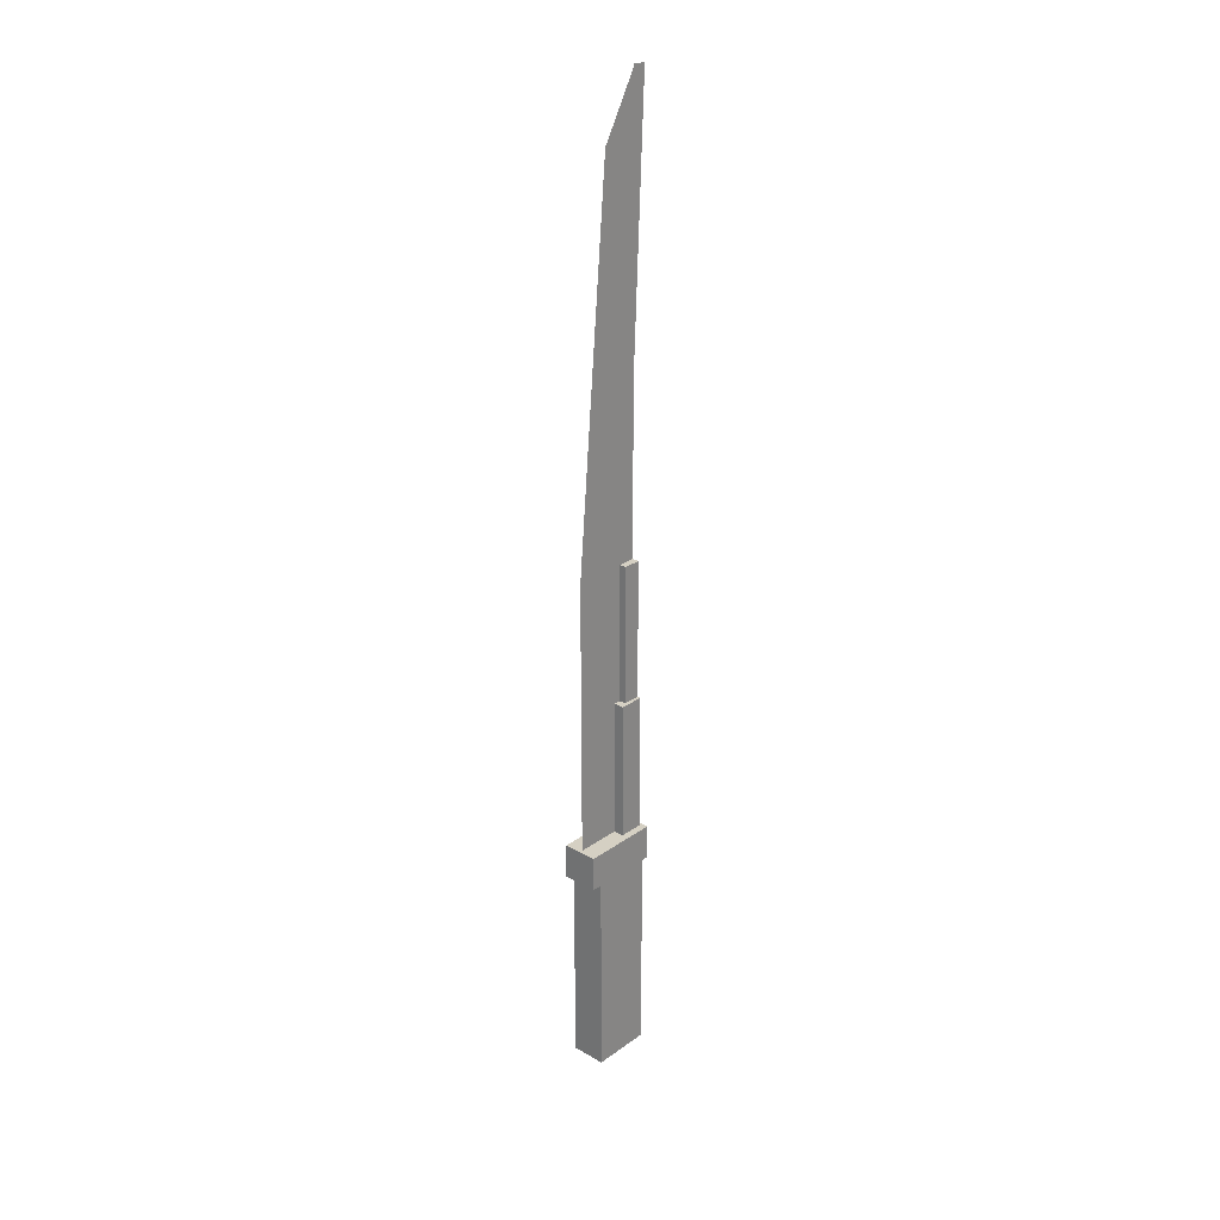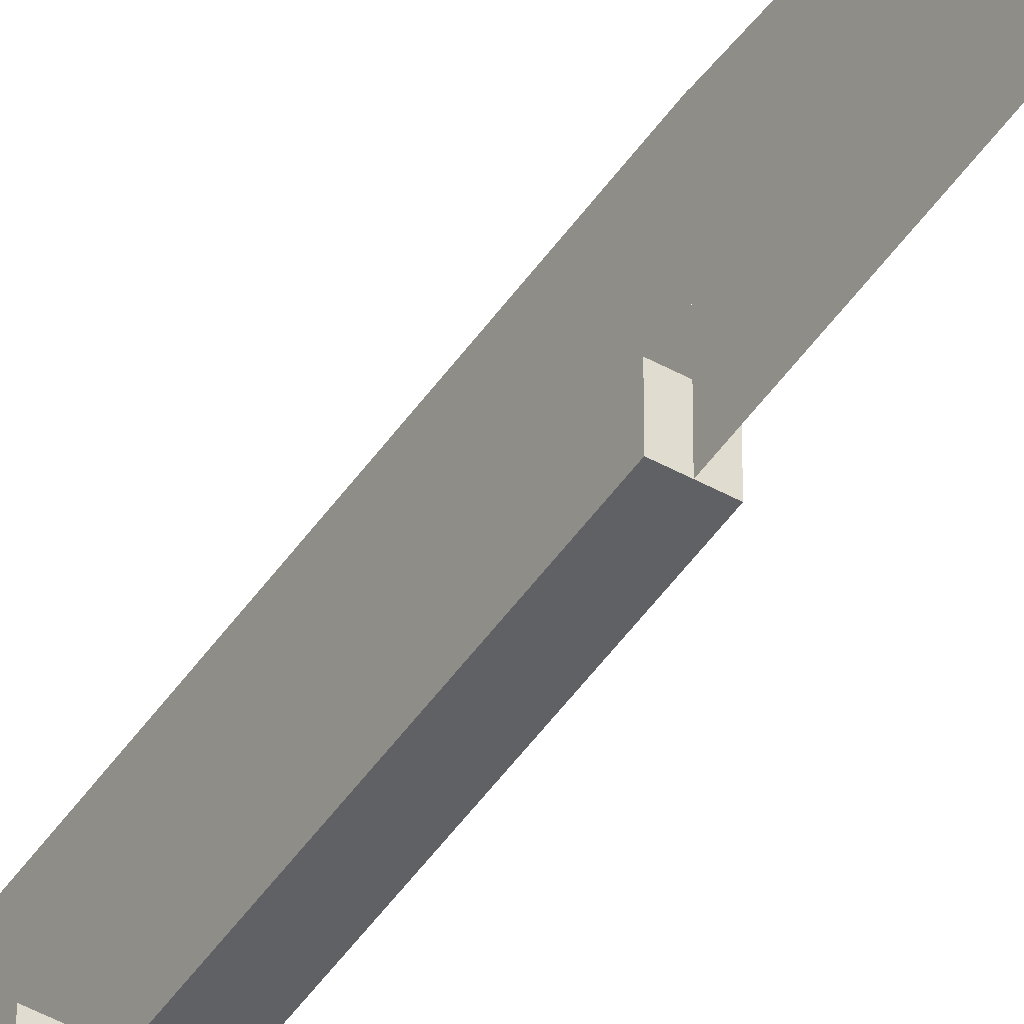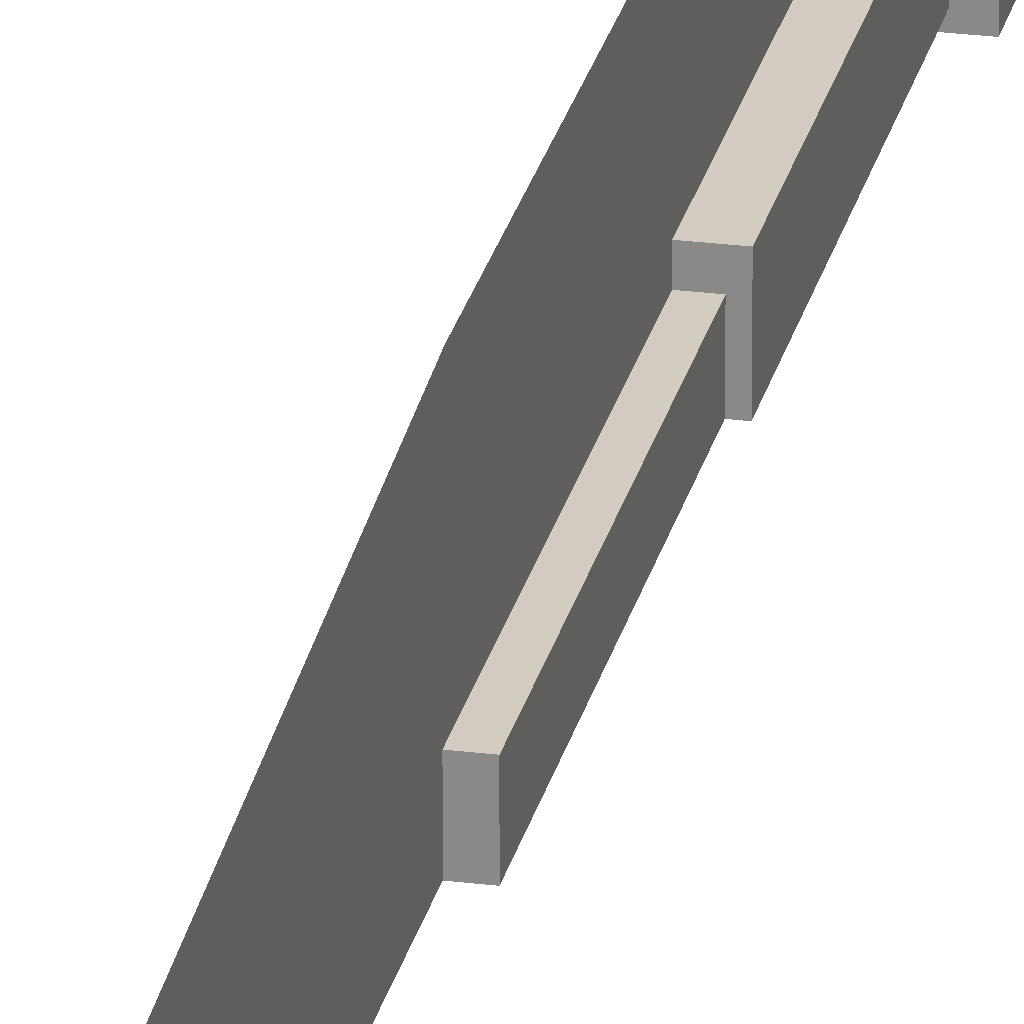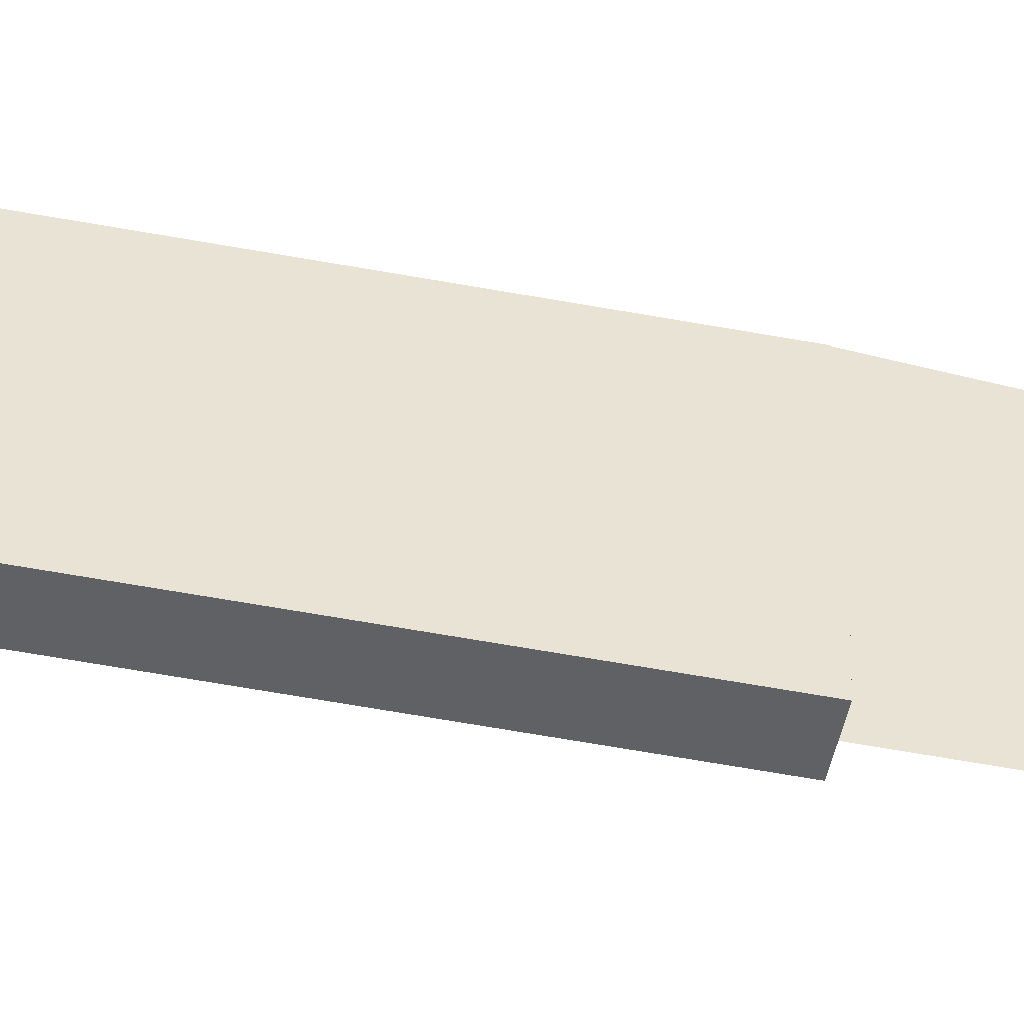
<metadata>
{"format":"obj","ext":"obj","renderer":"f3d","projection":"perspective","resolution":1024,"background":"white","views":[{"elev":26.3,"azim":42.0,"up":"+Y"},{"elev":-46.8,"azim":147.7,"up":"+Z"},{"elev":24.6,"azim":-168.1,"up":"+Z"},{"elev":-46.2,"azim":77.3,"up":"+Z"}]}
</metadata>
<code>
o cube
v 0.0625 0.375 0.05
v 0.0625 0.375 -0.05625
v 0.0625 0 0.05
v 0.0625 0 -0.05625
v 0 0.375 -0.05625
v 0 0.375 0.05
v 0 0 -0.05625
v 0 0 0.05
f 4 7 5 2
f 3 4 2 1
f 8 3 1 6
f 7 8 6 5
f 6 1 2 5
f 7 4 3 8
o cube
v 0.0625 0.4375 0.06875
v 0.0625 0.4375 -0.06875
v 0.0625 0.375 0.06875
v 0.0625 0.375 -0.06875
v 0 0.4375 -0.06875
v 0 0.4375 0.06875
v 0 0.375 -0.06875
v 0 0.375 0.06875
f 12 15 13 10
f 11 12 10 9
f 16 11 9 14
f 15 16 14 13
f 14 9 10 13
f 15 12 11 16
o cube
v 0.03125 0.9375 0.0625
v 0.03125 0.9375 -0.0625
v 0.03125 0.4375 0.0625
v 0.03125 0.4375 -0.0625
v 0.03125 0.9375 -0.0625
v 0.03125 0.9375 0.0625
v 0.03125 0.4375 -0.0625
v 0.03125 0.4375 0.0625
f 20 23 21 18
f 19 20 18 17
f 24 19 17 22
f 23 24 22 21
f 22 17 18 21
f 23 20 19 24
o cube
v 0.03126 1.435 0.01868
v 0.03126 1.429 -0.04358
v 0.03126 0.9367 0.06226
v 0.03126 0.9312 9.676e-18
v 0.03126 1.429 -0.04358
v 0.03126 1.435 0.01868
v 0.03126 0.9312 9.676e-18
v 0.03126 0.9367 0.06226
f 28 31 29 26
f 27 28 26 25
f 32 27 25 30
f 31 32 30 29
f 30 25 26 29
f 31 28 27 32
o cube
v 0.03125 1.25 0
v 0.03125 1.25 -0.0625
v 0.03125 0.9375 0
v 0.03125 0.9375 -0.0625
v 0.03125 1.25 -0.0625
v 0.03125 1.25 0
v 0.03125 0.9375 -0.0625
v 0.03125 0.9375 0
f 36 39 37 34
f 35 36 34 33
f 40 35 33 38
f 39 40 38 37
f 38 33 34 37
f 39 36 35 40
o cube
v 0.03126 1.622 0.002343
v 0.03126 1.616 -0.05992
v 0.03126 1.435 0.01868
v 0.03126 1.429 -0.04358
v 0.03126 1.616 -0.05992
v 0.03126 1.622 0.002343
v 0.03126 1.429 -0.04358
v 0.03126 1.435 0.01868
f 44 47 45 42
f 43 44 42 41
f 48 43 41 46
f 47 48 46 45
f 46 41 42 45
f 47 44 43 48
o cube
v 0.03125 1.692 -0.05058
v 0.03125 1.691 -0.0818
v 0.03125 1.249 -0.03122
v 0.03125 1.247 -0.06244
v 0.03125 1.691 -0.0818
v 0.03125 1.692 -0.05058
v 0.03125 1.247 -0.06244
v 0.03125 1.249 -0.03122
f 52 55 53 50
f 51 52 50 49
f 56 51 49 54
f 55 56 54 53
f 54 49 50 53
f 55 52 51 56
o cube
v 0.03127 1.73 -0.06123
v 0.03127 1.717 -0.08396
v 0.03127 1.621 0.001272
v 0.03127 1.608 -0.02146
v 0.03127 1.717 -0.08396
v 0.03127 1.73 -0.06123
v 0.03127 1.608 -0.02146
v 0.03127 1.621 0.001272
f 60 63 61 58
f 59 60 58 57
f 64 59 57 62
f 63 64 62 61
f 62 57 58 61
f 63 60 59 64
o cube
v 0.03125 1.581 -0.01445
v 0.03125 1.58 -0.04567
v 0.03125 1.25 0
v 0.03125 1.249 -0.03122
v 0.03125 1.58 -0.04567
v 0.03125 1.581 -0.01445
v 0.03125 1.249 -0.03122
v 0.03125 1.25 0
f 68 71 69 66
f 67 68 66 65
f 72 67 65 70
f 71 72 70 69
f 70 65 66 69
f 71 68 67 72
o cube
v 0.03126 1.669 -0.05367
v 0.03126 1.657 -0.07532
v 0.03126 1.61 -0.0193
v 0.03126 1.597 -0.04095
v 0.03126 1.657 -0.07532
v 0.03126 1.669 -0.05367
v 0.03126 1.597 -0.04095
v 0.03126 1.61 -0.0193
f 76 79 77 74
f 75 76 74 73
f 80 75 73 78
f 79 80 78 77
f 78 73 74 77
f 79 76 75 80
o cube
v 0.03125 1.73 -0.06038
v 0.03125 1.729 -0.08349
v 0.03125 1.685 -0.05842
v 0.03125 1.684 -0.08152
v 0.03125 1.729 -0.08349
v 0.03125 1.73 -0.06038
v 0.03125 1.684 -0.08152
v 0.03125 1.685 -0.05842
f 84 87 85 82
f 83 84 82 81
f 88 83 81 86
f 87 88 86 85
f 86 81 82 85
f 87 84 83 88
o cube
v 0.05 0.6875 -0.01875
v 0.05 0.6875 -0.0625
v 0.05 0.4375 -0.01875
v 0.05 0.4375 -0.0625
v 0.0125 0.6875 -0.0625
v 0.0125 0.6875 -0.01875
v 0.0125 0.4375 -0.0625
v 0.0125 0.4375 -0.01875
f 92 95 93 90
f 91 92 90 89
f 96 91 89 94
f 95 96 94 93
f 94 89 90 93
f 95 92 91 96
o cube
v 0.04375 0.9375 -0.03125
v 0.04375 0.9375 -0.0625
v 0.04375 0.6875 -0.03125
v 0.04375 0.6875 -0.0625
v 0.01875 0.9375 -0.0625
v 0.01875 0.9375 -0.03125
v 0.01875 0.6875 -0.0625
v 0.01875 0.6875 -0.03125
f 100 103 101 98
f 99 100 98 97
f 104 99 97 102
f 103 104 102 101
f 102 97 98 101
f 103 100 99 104
o cube
v 0.03124 1.435 0.01868
v 0.03124 1.429 -0.04358
v 0.03124 0.9367 0.06226
v 0.03124 0.9312 9.676e-18
v 0.03124 1.429 -0.04358
v 0.03124 1.435 0.01868
v 0.03124 0.9312 9.676e-18
v 0.03124 0.9367 0.06226
f 108 111 109 106
f 107 108 106 105
f 112 107 105 110
f 111 112 110 109
f 110 105 106 109
f 111 108 107 112
o cube
v 0.03124 1.622 0.002343
v 0.03124 1.616 -0.05992
v 0.03124 1.435 0.01868
v 0.03124 1.429 -0.04358
v 0.03124 1.616 -0.05992
v 0.03124 1.622 0.002343
v 0.03124 1.429 -0.04358
v 0.03124 1.435 0.01868
f 116 119 117 114
f 115 116 114 113
f 120 115 113 118
f 119 120 118 117
f 118 113 114 117
f 119 116 115 120
o cube
v 0.03123 1.73 -0.06123
v 0.03123 1.717 -0.08396
v 0.03123 1.621 0.001272
v 0.03123 1.608 -0.02146
v 0.03123 1.717 -0.08396
v 0.03123 1.73 -0.06123
v 0.03123 1.608 -0.02146
v 0.03123 1.621 0.001272
f 124 127 125 122
f 123 124 122 121
f 128 123 121 126
f 127 128 126 125
f 126 121 122 125
f 127 124 123 128
o cube
v 0.03124 1.669 -0.05367
v 0.03124 1.657 -0.07532
v 0.03124 1.61 -0.0193
v 0.03124 1.597 -0.04095
v 0.03124 1.657 -0.07532
v 0.03124 1.669 -0.05367
v 0.03124 1.597 -0.04095
v 0.03124 1.61 -0.0193
f 132 135 133 130
f 131 132 130 129
f 136 131 129 134
f 135 136 134 133
f 134 129 130 133
f 135 132 131 136

</code>
